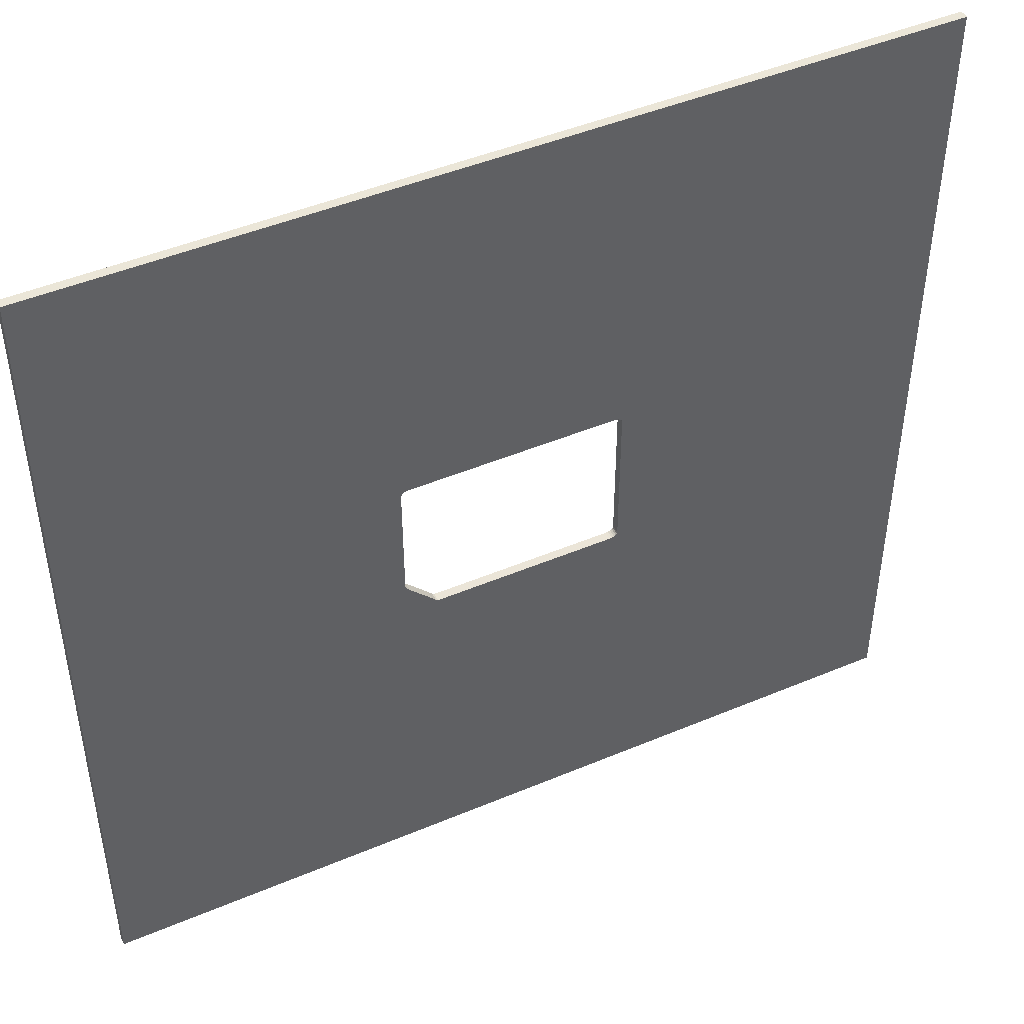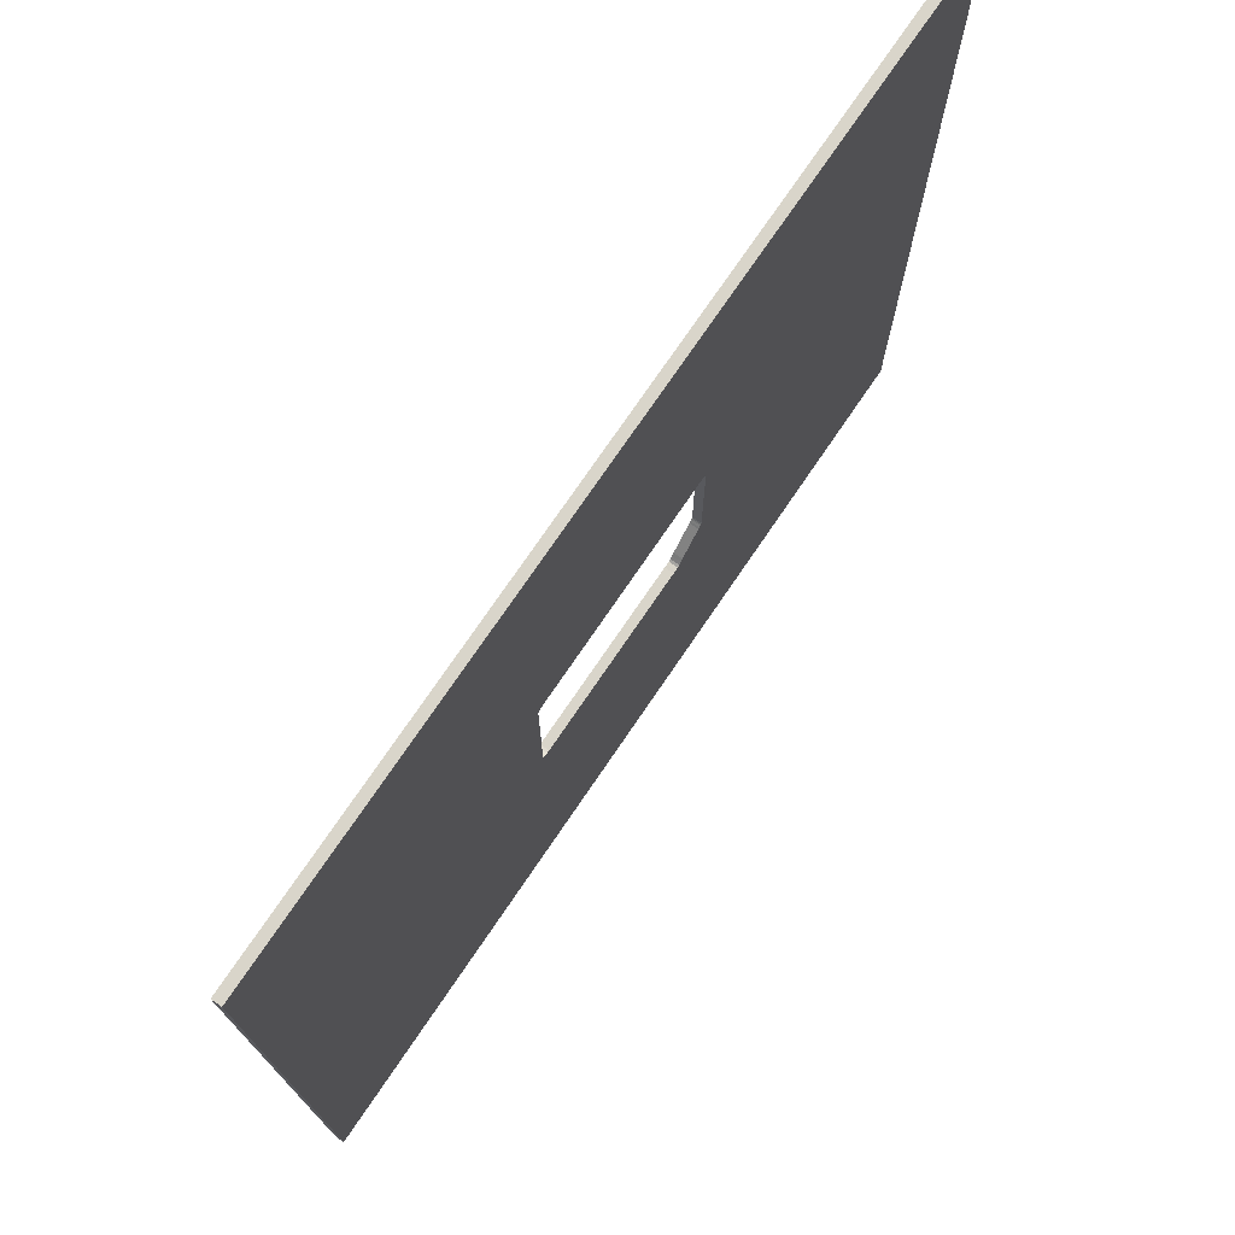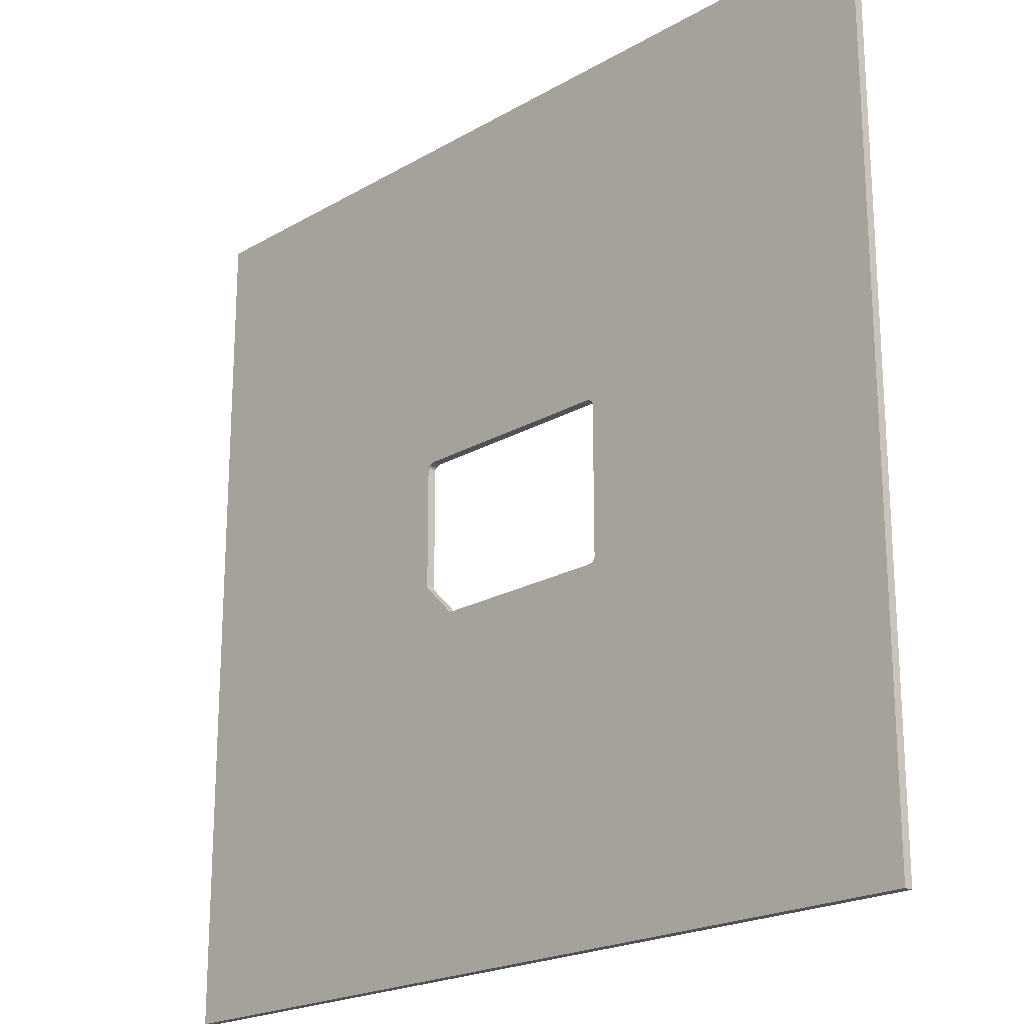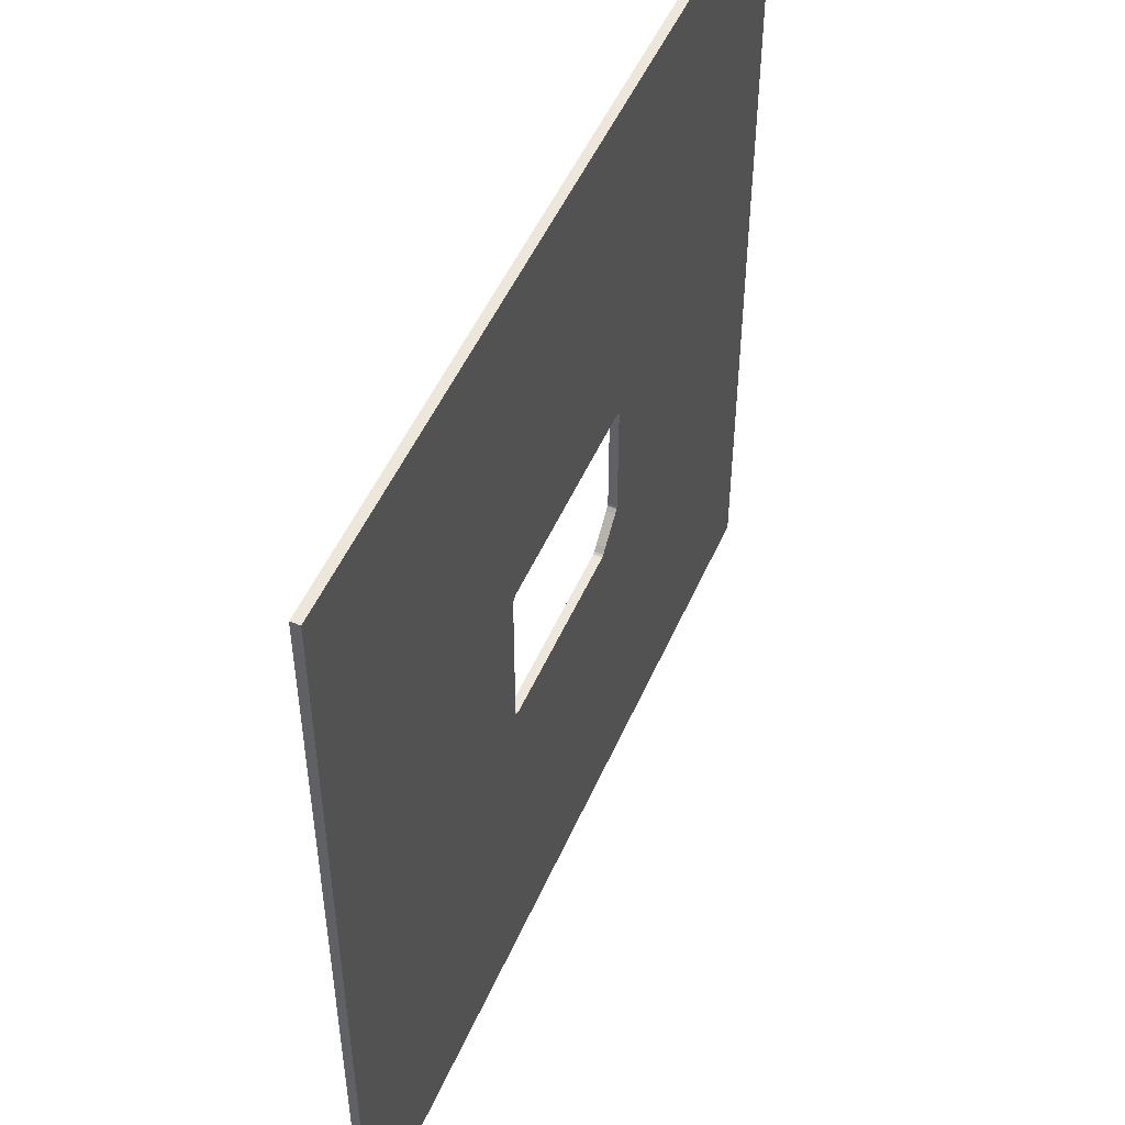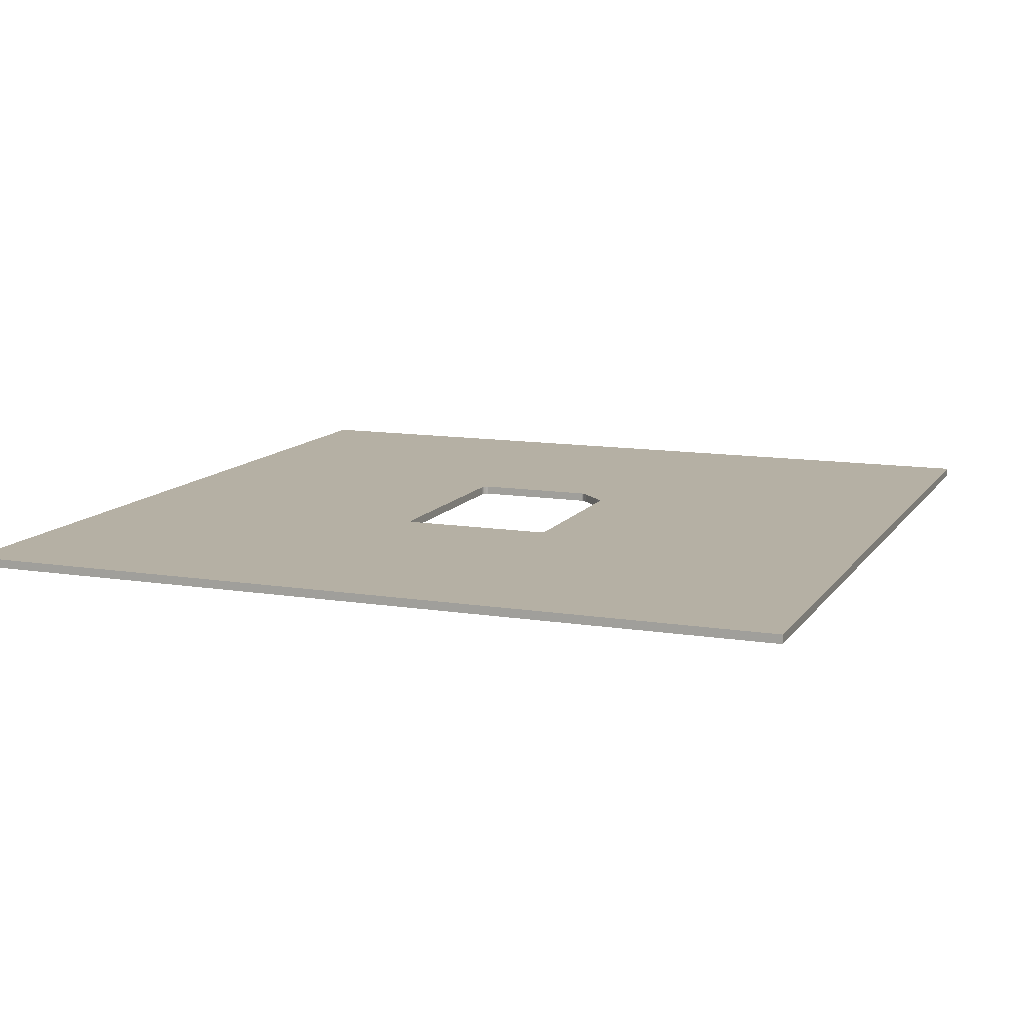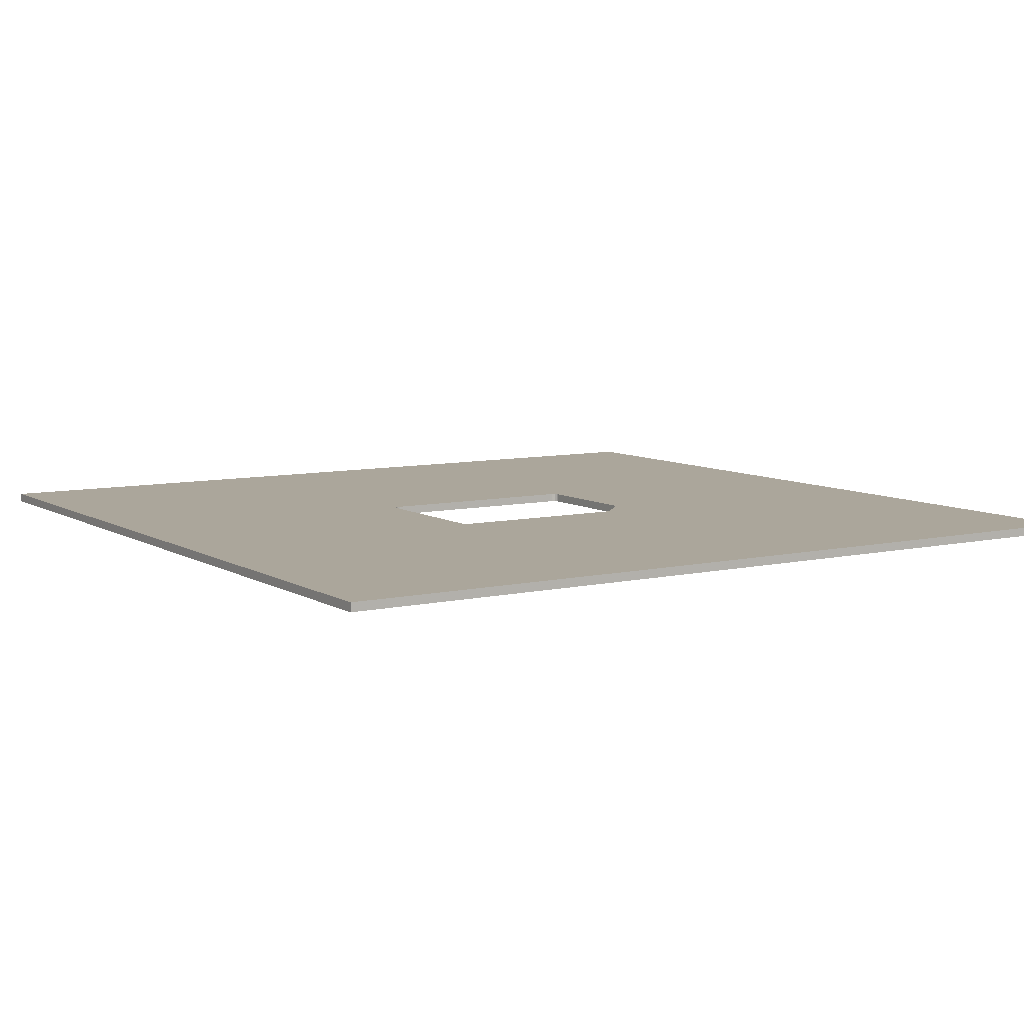
<metadata>
{"format":"obj","ext":"obj","renderer":"f3d","projection":"perspective","resolution":1024,"background":"white","views":[{"elev":46.1,"azim":154.2,"up":"+Y"},{"elev":74.7,"azim":-55.8,"up":"+Y"},{"elev":-20.8,"azim":-133.8,"up":"+Y"},{"elev":50.6,"azim":-66.8,"up":"+Y"},{"elev":11.6,"azim":-68.8,"up":"+Z"},{"elev":8.0,"azim":-32.4,"up":"+Z"}]}
</metadata>
<code>
o obj_0
v 8.685 -9.142 1
v 8.383 -9.162 1
v 9.03 -9.131 1
v 12.4 8.994 1
v 9.269 -8.989 1
v 12.61 8.858 1
v 12.14 9.081 1
v 12.31 -5.912 0
v 12.46 -5.739 0
v 11.85 9.111 1
v 12.59 -5.594 0
v 12.7 -5.462 0
v 49.52 48.5 1
v -12.14 9.081 1
v -12.14 9.081 -1e-06
v -11.85 9.111 -1e-06
v -11.85 9.111 1
v 12.79 8.498 -1e-06
v 12.74 8.687 -1e-06
v -12.4 8.994 1
v -12.4 8.994 -1e-06
v 12.61 8.858 -1e-06
v 12.14 9.081 -1e-06
v 12.4 8.994 -1e-06
v -12.61 8.858 1
v -12.61 8.858 -1e-06
v 11.85 9.111 -1e-06
v 12.76 -5.001 0
v 12.76 -5.001 1
v 12.79 8.498 1
v -11.85 -9.111 1e-06
v -11.85 -9.111 1
v 49.52 48.5 -4e-06
v 8.383 -9.162 1e-06
v 49.52 -48.5 4e-06
v -12.4 -8.994 1
v -12.61 -8.858 1
v -12.14 -9.081 1
v -12.79 -8.498 1
v 49.52 -48.5 1
v -12.79 -8.498 1e-06
v -12.74 -8.687 1
v -12.79 8.498 -1e-06
v -12.79 8.498 1
v -12.74 8.687 1
v 9.538 -8.703 1
v 9.802 -8.407 1
v 8.685 -9.142 1e-06
v 9.03 -9.131 1e-06
v 9.269 -8.989 1e-06
v 12.77 -5.216 1
v 12.7 -5.462 1
v 9.538 -8.703 1e-06
v 12.31 -5.912 1
v 9.802 -8.407 1e-06
v 12.46 -5.739 1
v 12.59 -5.594 1
v -49.72 -48.5 4e-06
v -49.72 48.5 -4e-06
v -49.72 48.5 1
v 12.77 -5.216 0
v -49.72 -48.5 1
v 12.74 8.687 1
v -12.4 -8.994 1e-06
v -12.61 -8.858 1e-06
v -12.14 -9.081 1e-06
v -12.74 -8.687 1e-06
v -12.74 8.687 -1e-06
f 4 6 13
f 9 35 8
f 11 35 9
f 7 13 10
f 12 35 11
f 14 15 16
f 14 16 17
f 20 21 15
f 20 15 14
f 7 23 24
f 7 24 4
f 25 26 21
f 25 21 20
f 10 27 23
f 10 23 7
f 24 33 22
f 23 33 24
f 27 33 23
f 16 10 17
f 16 33 27
f 18 28 29
f 16 27 10
f 30 18 29
f 18 33 28
f 19 33 18
f 19 22 33
f 35 28 33
f 32 2 31
f 34 31 2
f 35 58 34
f 34 48 35
f 40 35 33
f 40 33 13
f 36 62 38
f 39 41 44
f 43 44 41
f 58 35 40
f 37 62 36
f 39 62 42
f 37 42 62
f 7 4 13
f 40 13 29
f 29 51 40
f 3 1 40
f 40 5 3
f 2 40 1
f 5 40 46
f 49 35 48
f 33 16 59
f 15 59 16
f 47 46 40
f 50 35 49
f 35 50 53
f 53 55 35
f 52 57 40
f 51 52 40
f 54 47 40
f 58 31 34
f 8 35 55
f 58 59 43
f 41 58 43
f 60 59 58
f 60 58 62
f 12 61 35
f 54 40 56
f 57 56 40
f 13 33 60
f 35 61 28
f 30 29 13
f 60 33 59
f 58 40 62
f 63 30 13
f 6 63 13
f 36 64 65
f 36 65 37
f 1 48 34
f 1 34 2
f 14 17 60
f 38 66 64
f 38 64 36
f 3 49 48
f 3 48 1
f 66 38 32
f 66 32 31
f 5 50 49
f 5 49 3
f 25 20 60
f 45 25 60
f 42 67 41
f 42 41 39
f 5 53 50
f 37 65 67
f 37 67 42
f 20 14 60
f 13 60 17
f 13 17 10
f 46 53 5
f 26 25 68
f 45 68 25
f 32 38 62
f 40 2 62
f 32 62 2
f 43 68 45
f 43 45 44
f 47 55 53
f 47 53 46
f 60 62 39
f 44 60 39
f 45 60 44
f 54 8 55
f 54 55 47
f 51 61 12
f 51 12 52
f 28 61 51
f 28 51 29
f 31 58 66
f 64 66 58
f 41 67 58
f 56 9 8
f 56 8 54
f 57 11 9
f 57 9 56
f 65 58 67
f 64 58 65
f 52 12 11
f 52 11 57
f 26 68 59
f 63 19 18
f 63 18 30
f 6 22 19
f 6 19 63
f 59 68 43
f 4 24 22
f 4 22 6
f 21 59 15
f 26 59 21

</code>
